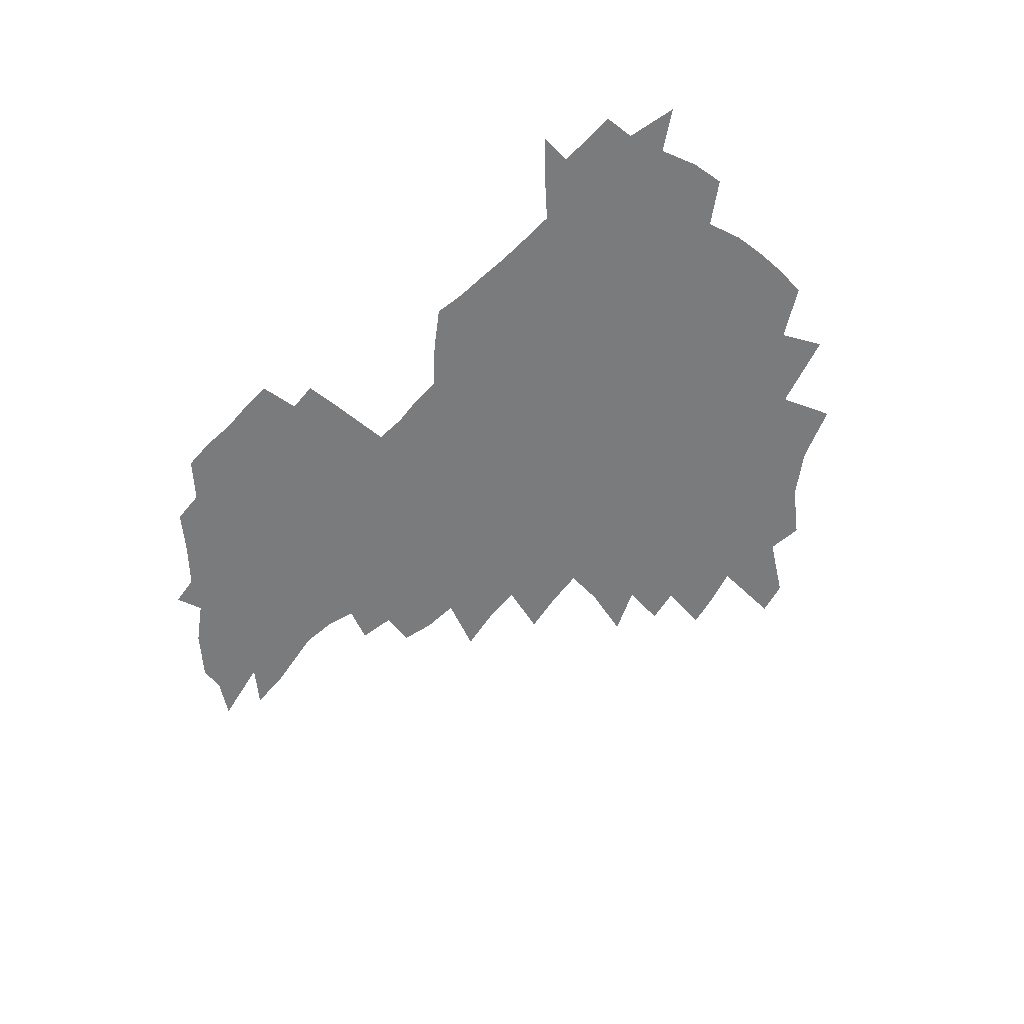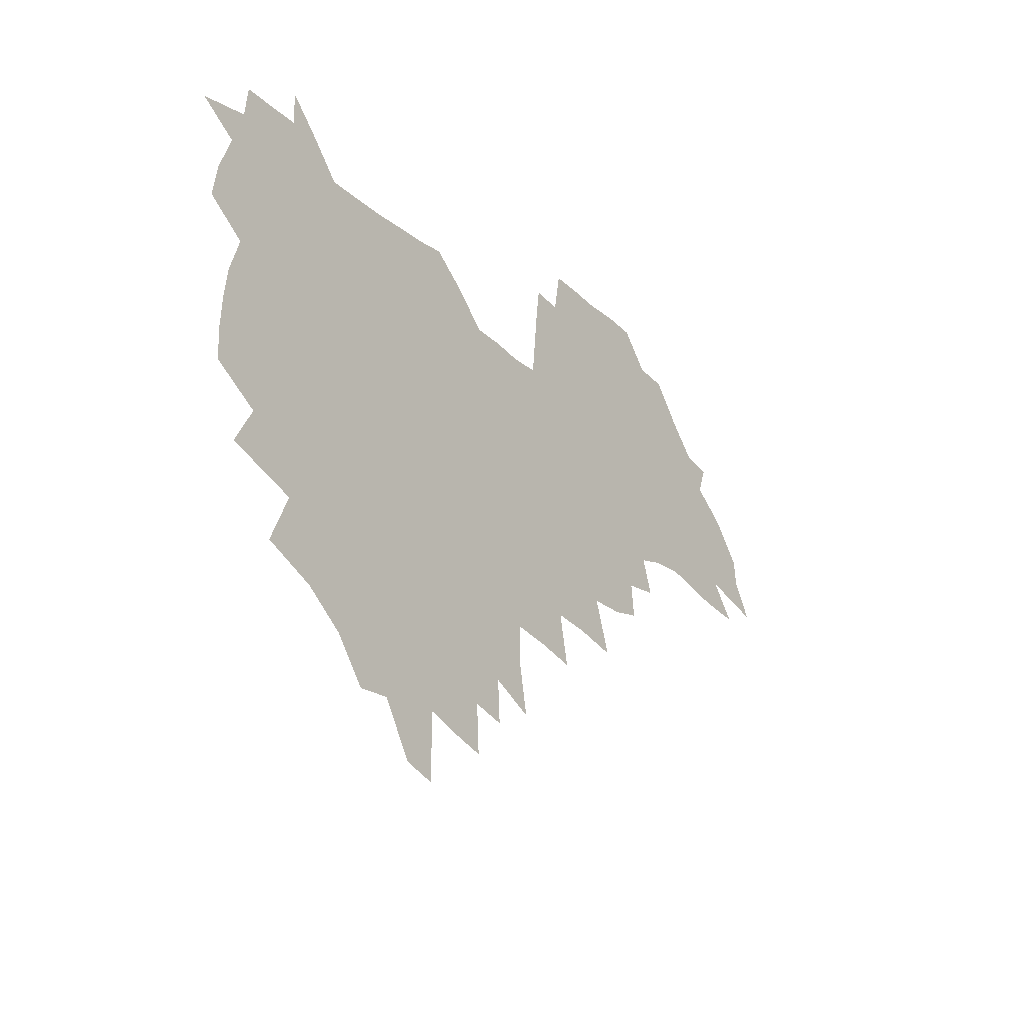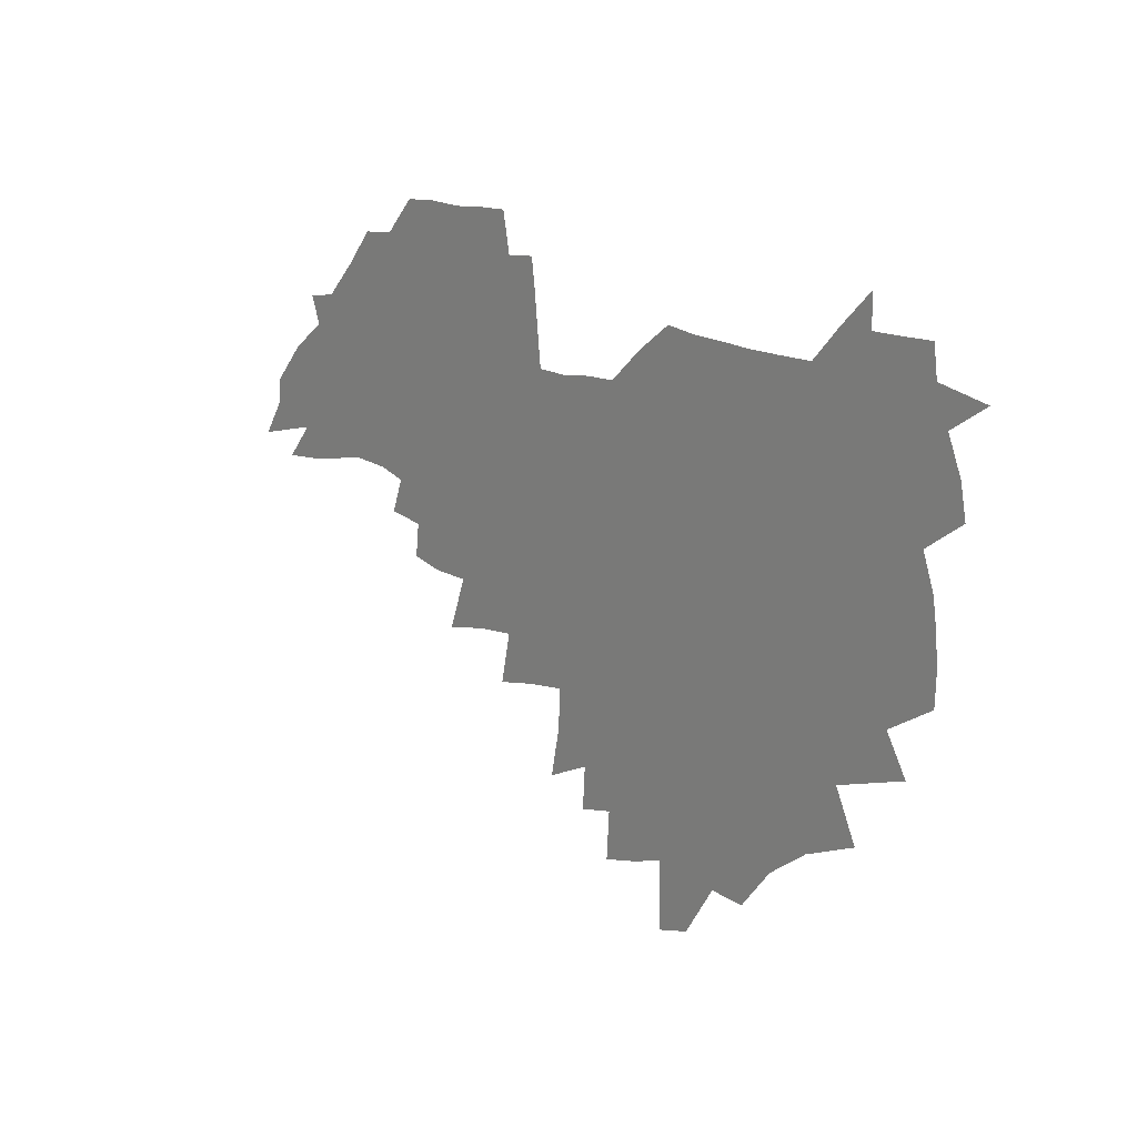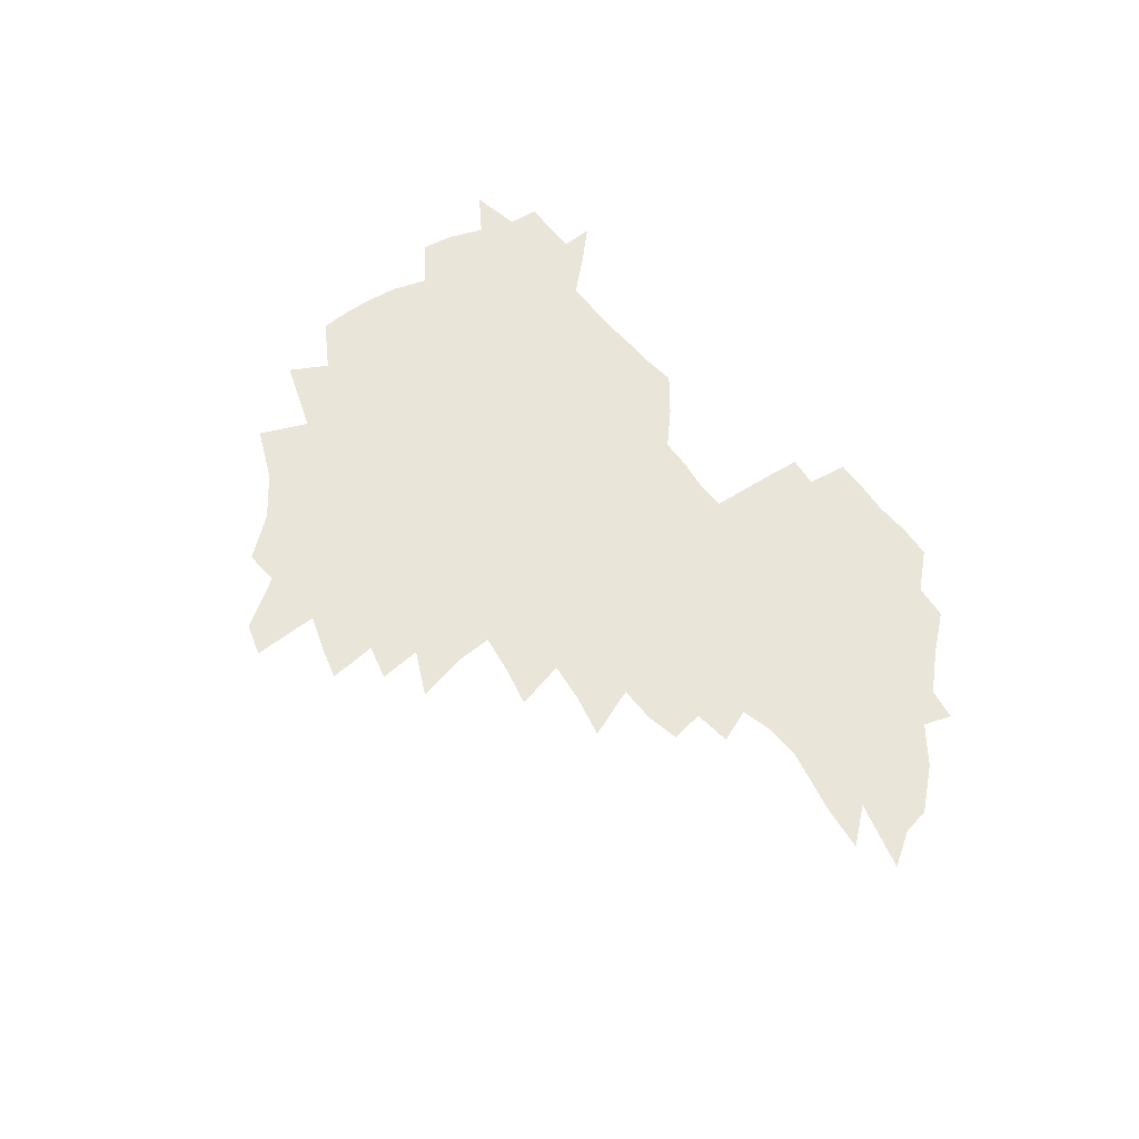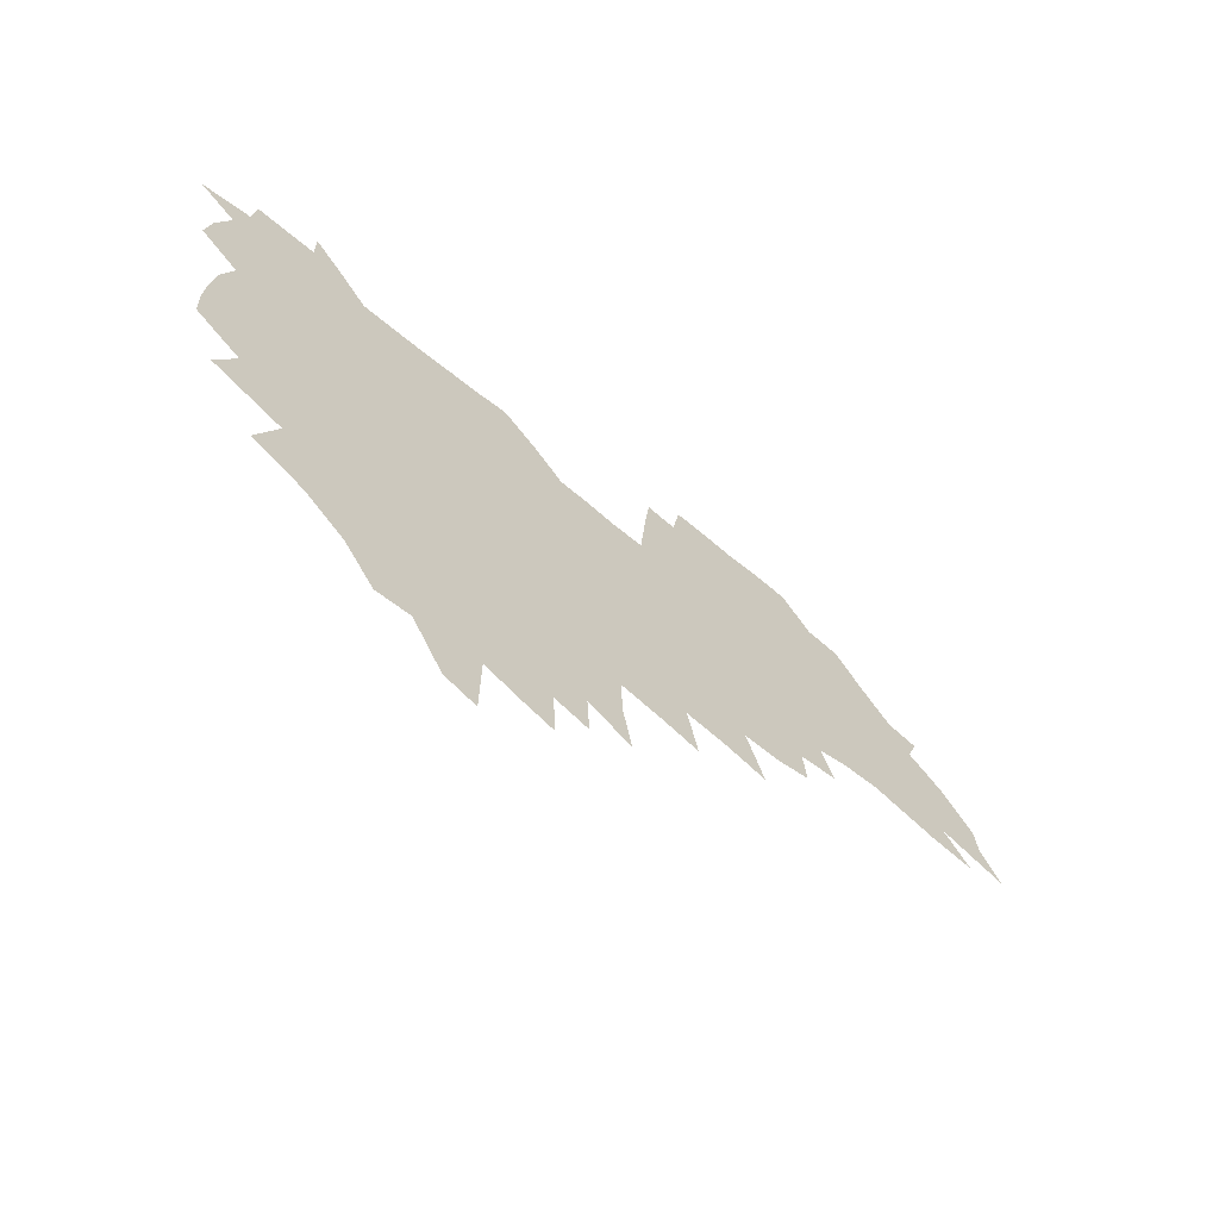
<metadata>
{"format":"obj","ext":"obj","renderer":"f3d","projection":"perspective","resolution":1024,"background":"white","views":[{"elev":-58.3,"azim":-135.7,"up":"+Z"},{"elev":-25.0,"azim":-53.7,"up":"+Y"},{"elev":17.7,"azim":-132.1,"up":"+Y"},{"elev":59.7,"azim":51.2,"up":"+Z"},{"elev":-63.4,"azim":-39.9,"up":"+Y"}]}
</metadata>
<code>
v 205.7 264.9 0
v 213.6 222 0
v 216.4 236.7 0
v 223 252.9 0
v 228.9 269.1 0
v 230.8 283 0
v 223.1 150.9 0
v 222.7 164.8 0
v 223.8 179 0
v 225.9 193.3 0
v 231.4 208.7 0
v 234.6 223.6 0
v 236 238.2 0
v 239.2 253.4 0
v 242.7 268.5 0
v 244.6 282.4 0
v 234.5 120.3 0
v 244.5 137.2 0
v 248.2 152 0
v 248.7 166 0
v 246.8 180 0
v 247.1 194.4 0
v 248.2 208.8 0
v 252.3 224 0
v 252.3 238.4 0
v 253.8 252.9 0
v 255.8 267.3 0
v 258.9 282 0
v 258.9 296.6 0
v 257.3 86.41 0
v 267.5 108.3 0
v 268.6 123.8 0
v 275.1 140 0
v 278 154 0
v 273.6 167.3 0
v 268.9 181 0
v 264.8 195 0
v 267.1 209.5 0
v 268.9 224 0
v 269.1 238.4 0
v 270.4 252.9 0
v 272.1 267.4 0
v 273.3 281.6 0
v 281.6 75.42 0
v 288.1 95.91 0
v 288.7 111 0
v 290.2 126.1 0
v 292.9 141.3 0
v 292.3 154.6 0
v 293.9 168.2 0
v 289.5 181.7 0
v 286 195.6 0
v 285.2 209.7 0
v 283.6 223.9 0
v 284.7 238.1 0
v 285 252.4 0
v 286.4 266.7 0
v 299.9 61.29 0
v 303.7 81.87 0
v 303.5 96.48 0
v 305.1 112.3 0
v 306.4 127.3 0
v 308.4 142.2 0
v 307.5 155.2 0
v 309.2 169 0
v 308.9 182 0
v 305 195.8 0
v 304.3 209.6 0
v 302.8 223.7 0
v 301.3 237.9 0
v 301.6 252.1 0
v 301.6 266.3 0
v 314.6 42.21 0
v 317.6 65.81 0
v 318.6 82.63 0
v 319.2 97.99 0
v 319.9 113.1 0
v 321 127.9 0
v 323.2 143.4 0
v 324.1 156.8 0
v 323.1 169.4 0
v 322.8 182.6 0
v 322.4 195.9 0
v 320.9 209.5 0
v 321 223.1 0
v 318.8 237.4 0
v 317.5 251.7 0
v 316.9 266 0
v 330.7 43.15 0
v 332.8 67.54 0
v 333.5 84.01 0
v 333.7 98.77 0
v 335.3 115.3 0
v 335.5 129 0
v 336 142.6 0
v 336.3 156.3 0
v 337.4 170.3 0
v 336.9 183 0
v 336.3 196 0
v 335.1 209.7 0
v 334.5 223.4 0
v 334 237.3 0
v 333.3 251.3 0
v 331.2 266.6 0
v 345.1 19.65 0
v 346.2 47.29 0
v 346.8 66.83 0
v 347.4 84.33 0
v 347.7 98.78 0
v 348.4 115 0
v 348.7 128 0
v 349.2 142.7 0
v 349.6 157 0
v 349.8 170.5 0
v 349.7 183.1 0
v 349.2 196.4 0
v 348.7 209.9 0
v 347.9 223.7 0
v 348.1 237.4 0
v 347.2 251.5 0
v 345.7 266.9 0
v 360.2 14.95 0
v 360.7 45.84 0
v 361.3 62.76 0
v 361.2 82.39 0
v 361.5 98.51 0
v 361.8 113.7 0
v 362.2 128 0
v 362.5 142.1 0
v 362.7 156 0
v 362.9 169.7 0
v 362.7 183.2 0
v 362.5 196.6 0
v 362.3 210.2 0
v 362.1 223.9 0
v 361.6 238.1 0
v 360.7 252.5 0
v 359.9 268.4 0
v 361 286 0
v 376.6 40.19 0
v 375.9 61.17 0
v 375.1 82.06 0
v 375.5 96.65 0
v 375.7 111.6 0
v 375.7 126.9 0
v 376.4 140.6 0
v 376.5 154.9 0
v 376 169.8 0
v 376 183.1 0
v 376 196.7 0
v 375.8 210.4 0
v 375.7 224.3 0
v 376.1 240.1 0
v 376 255.7 0
v 392.5 35.67 0
v 391.2 57.89 0
v 390 78.22 0
v 389.9 94.49 0
v 389.9 110.2 0
v 390.1 124.9 0
v 390.9 138.8 0
v 390.9 153.3 0
v 389.4 169.6 0
v 389.3 183.1 0
v 389.5 196.7 0
v 389.5 210.4 0
v 389.7 224.6 0
v 390.8 241.4 0
v 407.4 53.72 0
v 406.2 73.32 0
v 404.7 92.23 0
v 405.7 107 0
v 405.7 122.3 0
v 406.2 137 0
v 405.4 152.4 0
v 404.7 167.6 0
v 403.8 182.4 0
v 403.3 196.6 0
v 403.3 210.4 0
v 403.5 224.1 0
v 404.9 240.8 0
v 427 62.99 0
v 422.4 86.45 0
v 422.1 103.7 0
v 423.5 118.4 0
v 421.3 136.3 0
v 420.7 151.3 0
v 419.1 167.3 0
v 418.2 182 0
v 417.2 196.6 0
v 417.1 210.3 0
v 417.6 224.2 0
v 418.9 238.7 0
v 440.8 100.7 0
v 438.4 119.7 0
v 437.6 134.9 0
v 435.7 151 0
v 433.6 167.3 0
v 432.8 181.5 0
v 430.9 196.8 0
v 431.8 210.3 0
v 431.6 224 0
v 433.3 238.8 0
v 434.8 253.4 0
v 436.6 270.3 0
v 438.4 284.2 0
v 459 96.53 0
v 454.1 119.7 0
v 452.6 135.8 0
v 450.4 151.9 0
v 448.4 167.4 0
v 447.1 181.9 0
v 445.6 196.5 0
v 446.2 210.1 0
v 445.4 223.9 0
v 446.9 238 0
v 448.4 252.5 0
v 450.5 268.1 0
v 452.2 282.6 0
v 455.6 300.8 0
v 472.5 117.5 0
v 468 136.7 0
v 465.4 152.6 0
v 462.4 168.8 0
v 461.3 182.8 0
v 461.2 196.6 0
v 459.8 210.6 0
v 458.3 223.7 0
v 462.2 238.7 0
v 464 253.3 0
v 464.6 267.2 0
v 466.6 282.1 0
v 470.4 300.2 0
v 492.7 112.9 0
v 484.3 136.9 0
v 480.9 153.5 0
v 479.1 168.3 0
v 476.6 183.1 0
v 476.3 197 0
v 476 210.8 0
v 475.9 224.7 0
v 477.8 239.1 0
v 478.2 253 0
v 480.3 267.7 0
v 482.4 282.7 0
v 485.1 298.8 0
v 501.7 136.9 0
v 497.1 154.3 0
v 493.8 169.6 0
v 491.8 183.7 0
v 491.2 197.4 0
v 491.5 211.1 0
v 491.5 224.9 0
v 492.6 238.9 0
v 493.8 253 0
v 497 268.2 0
v 497.7 282.4 0
v 501.4 299.2 0
v 516.7 139.9 0
v 514.9 155.2 0
v 510 170.7 0
v 508 184.5 0
v 504.5 198.4 0
v 504.8 211.2 0
v 507.4 225.2 0
v 507.3 238.7 0
v 508.8 252.7 0
v 512.5 267.9 0
v 511.9 281.6 0
v 516.6 297.9 0
v 532.2 157.2 0
v 526.6 172.9 0
v 523.8 185.8 0
v 523.1 198.7 0
v 520.9 211.8 0
v 521.9 225 0
v 521.1 238.4 0
v 523.1 251.9 0
v 526.3 266.8 0
v 530.5 282.2 0
v 539.9 176.2 0
v 538.2 187.4 0
v 537.2 199.5 0
v 535.8 212.1 0
v 535.5 224.9 0
v 539.8 238.3 0
v 539.4 251.7 0
v 542.3 265.7 0
v 546.4 280.4 0
v 557.2 177 0
v 554 188.4 0
v 551.9 200 0
v 551.2 212 0
v 552.6 224.4 0
v 555.5 237.3 0
v 556.6 250.6 0
v 559.6 264.2 0
v 587.7 170.3 0
v 570.6 188.2 0
v 568.3 199.8 0
v 567.7 211.4 0
v 569.4 223.3 0
v 569.2 235.9 0
v 574 248.7 0
v 608.4 167.9 0
v 595.5 183.8 0
v 588.2 197.7 0
v 584.3 210.3 0
v 583.8 221.9 0
v 583.7 233.7 0
v 588.4 246.2 0
v 627.1 175.4 0
v 617.3 190.9 0
v 615.7 203.1 0
v 600.4 221.1 0
f 4 5 1
f 11 12 2
f 2 12 3
f 12 13 3
f 3 13 4
f 13 14 4
f 4 14 5
f 14 15 5
f 5 15 6
f 15 16 6
f 18 19 7
f 7 19 8
f 19 20 8
f 8 20 9
f 20 21 9
f 9 21 10
f 21 22 10
f 10 22 11
f 22 23 11
f 11 23 12
f 23 24 12
f 12 24 13
f 24 25 13
f 13 25 14
f 25 26 14
f 14 26 15
f 26 27 15
f 15 27 16
f 27 28 16
f 31 32 17
f 17 32 18
f 32 33 18
f 18 33 19
f 33 34 19
f 19 34 20
f 34 35 20
f 20 35 21
f 35 36 21
f 21 36 22
f 36 37 22
f 22 37 23
f 37 38 23
f 23 38 24
f 38 39 24
f 24 39 25
f 39 40 25
f 25 40 26
f 40 41 26
f 26 41 27
f 41 42 27
f 27 42 28
f 42 43 28
f 28 43 29
f 44 45 30
f 30 45 31
f 45 46 31
f 31 46 32
f 46 47 32
f 32 47 33
f 47 48 33
f 33 48 34
f 48 49 34
f 34 49 35
f 49 50 35
f 35 50 36
f 50 51 36
f 36 51 37
f 51 52 37
f 37 52 38
f 52 53 38
f 38 53 39
f 53 54 39
f 39 54 40
f 54 55 40
f 40 55 41
f 55 56 41
f 41 56 42
f 56 57 42
f 42 57 43
f 58 59 44
f 44 59 45
f 59 60 45
f 45 60 46
f 60 61 46
f 46 61 47
f 61 62 47
f 47 62 48
f 62 63 48
f 48 63 49
f 63 64 49
f 49 64 50
f 64 65 50
f 50 65 51
f 65 66 51
f 51 66 52
f 66 67 52
f 52 67 53
f 67 68 53
f 53 68 54
f 68 69 54
f 54 69 55
f 69 70 55
f 55 70 56
f 70 71 56
f 56 71 57
f 71 72 57
f 73 74 58
f 58 74 59
f 74 75 59
f 59 75 60
f 75 76 60
f 60 76 61
f 76 77 61
f 61 77 62
f 77 78 62
f 62 78 63
f 78 79 63
f 63 79 64
f 79 80 64
f 64 80 65
f 80 81 65
f 65 81 66
f 81 82 66
f 66 82 67
f 82 83 67
f 67 83 68
f 83 84 68
f 68 84 69
f 84 85 69
f 69 85 70
f 85 86 70
f 70 86 71
f 86 87 71
f 71 87 72
f 87 88 72
f 73 89 74
f 89 90 74
f 74 90 75
f 90 91 75
f 75 91 76
f 91 92 76
f 76 92 77
f 92 93 77
f 77 93 78
f 93 94 78
f 78 94 79
f 94 95 79
f 79 95 80
f 95 96 80
f 80 96 81
f 96 97 81
f 81 97 82
f 97 98 82
f 82 98 83
f 98 99 83
f 83 99 84
f 99 100 84
f 84 100 85
f 100 101 85
f 85 101 86
f 101 102 86
f 86 102 87
f 102 103 87
f 87 103 88
f 103 104 88
f 105 106 89
f 89 106 90
f 106 107 90
f 90 107 91
f 107 108 91
f 91 108 92
f 108 109 92
f 92 109 93
f 109 110 93
f 93 110 94
f 110 111 94
f 94 111 95
f 111 112 95
f 95 112 96
f 112 113 96
f 96 113 97
f 113 114 97
f 97 114 98
f 114 115 98
f 98 115 99
f 115 116 99
f 99 116 100
f 116 117 100
f 100 117 101
f 117 118 101
f 101 118 102
f 118 119 102
f 102 119 103
f 119 120 103
f 103 120 104
f 120 121 104
f 105 122 106
f 122 123 106
f 106 123 107
f 123 124 107
f 107 124 108
f 124 125 108
f 108 125 109
f 125 126 109
f 109 126 110
f 126 127 110
f 110 127 111
f 127 128 111
f 111 128 112
f 128 129 112
f 112 129 113
f 129 130 113
f 113 130 114
f 130 131 114
f 114 131 115
f 131 132 115
f 115 132 116
f 132 133 116
f 116 133 117
f 133 134 117
f 117 134 118
f 134 135 118
f 118 135 119
f 135 136 119
f 119 136 120
f 136 137 120
f 120 137 121
f 137 138 121
f 123 140 124
f 140 141 124
f 124 141 125
f 141 142 125
f 125 142 126
f 142 143 126
f 126 143 127
f 143 144 127
f 127 144 128
f 144 145 128
f 128 145 129
f 145 146 129
f 129 146 130
f 146 147 130
f 130 147 131
f 147 148 131
f 131 148 132
f 148 149 132
f 132 149 133
f 149 150 133
f 133 150 134
f 150 151 134
f 134 151 135
f 151 152 135
f 135 152 136
f 152 153 136
f 136 153 137
f 153 154 137
f 137 154 138
f 140 155 141
f 155 156 141
f 141 156 142
f 156 157 142
f 142 157 143
f 157 158 143
f 143 158 144
f 158 159 144
f 144 159 145
f 159 160 145
f 145 160 146
f 160 161 146
f 146 161 147
f 161 162 147
f 147 162 148
f 162 163 148
f 148 163 149
f 163 164 149
f 149 164 150
f 164 165 150
f 150 165 151
f 165 166 151
f 151 166 152
f 166 167 152
f 152 167 153
f 167 168 153
f 153 168 154
f 156 169 157
f 169 170 157
f 157 170 158
f 170 171 158
f 158 171 159
f 171 172 159
f 159 172 160
f 172 173 160
f 160 173 161
f 173 174 161
f 161 174 162
f 174 175 162
f 162 175 163
f 175 176 163
f 163 176 164
f 176 177 164
f 164 177 165
f 177 178 165
f 165 178 166
f 178 179 166
f 166 179 167
f 179 180 167
f 167 180 168
f 180 181 168
f 170 182 171
f 182 183 171
f 171 183 172
f 183 184 172
f 172 184 173
f 184 185 173
f 173 185 174
f 185 186 174
f 174 186 175
f 186 187 175
f 175 187 176
f 187 188 176
f 176 188 177
f 188 189 177
f 177 189 178
f 189 190 178
f 178 190 179
f 190 191 179
f 179 191 180
f 191 192 180
f 180 192 181
f 192 193 181
f 184 194 185
f 194 195 185
f 185 195 186
f 195 196 186
f 186 196 187
f 196 197 187
f 187 197 188
f 197 198 188
f 188 198 189
f 198 199 189
f 189 199 190
f 199 200 190
f 190 200 191
f 200 201 191
f 191 201 192
f 201 202 192
f 192 202 193
f 202 203 193
f 194 207 195
f 207 208 195
f 195 208 196
f 208 209 196
f 196 209 197
f 209 210 197
f 197 210 198
f 210 211 198
f 198 211 199
f 211 212 199
f 199 212 200
f 212 213 200
f 200 213 201
f 213 214 201
f 201 214 202
f 214 215 202
f 202 215 203
f 215 216 203
f 203 216 204
f 216 217 204
f 204 217 205
f 217 218 205
f 205 218 206
f 218 219 206
f 208 221 209
f 221 222 209
f 209 222 210
f 222 223 210
f 210 223 211
f 223 224 211
f 211 224 212
f 224 225 212
f 212 225 213
f 225 226 213
f 213 226 214
f 226 227 214
f 214 227 215
f 227 228 215
f 215 228 216
f 228 229 216
f 216 229 217
f 229 230 217
f 217 230 218
f 230 231 218
f 218 231 219
f 231 232 219
f 219 232 220
f 232 233 220
f 221 234 222
f 234 235 222
f 222 235 223
f 235 236 223
f 223 236 224
f 236 237 224
f 224 237 225
f 237 238 225
f 225 238 226
f 238 239 226
f 226 239 227
f 239 240 227
f 227 240 228
f 240 241 228
f 228 241 229
f 241 242 229
f 229 242 230
f 242 243 230
f 230 243 231
f 243 244 231
f 231 244 232
f 244 245 232
f 232 245 233
f 245 246 233
f 235 247 236
f 247 248 236
f 236 248 237
f 248 249 237
f 237 249 238
f 249 250 238
f 238 250 239
f 250 251 239
f 239 251 240
f 251 252 240
f 240 252 241
f 252 253 241
f 241 253 242
f 253 254 242
f 242 254 243
f 254 255 243
f 243 255 244
f 255 256 244
f 244 256 245
f 256 257 245
f 245 257 246
f 257 258 246
f 247 259 248
f 259 260 248
f 248 260 249
f 260 261 249
f 249 261 250
f 261 262 250
f 250 262 251
f 262 263 251
f 251 263 252
f 263 264 252
f 252 264 253
f 264 265 253
f 253 265 254
f 265 266 254
f 254 266 255
f 266 267 255
f 255 267 256
f 267 268 256
f 256 268 257
f 268 269 257
f 257 269 258
f 269 270 258
f 260 271 261
f 271 272 261
f 261 272 262
f 272 273 262
f 262 273 263
f 273 274 263
f 263 274 264
f 274 275 264
f 264 275 265
f 275 276 265
f 265 276 266
f 276 277 266
f 266 277 267
f 277 278 267
f 267 278 268
f 278 279 268
f 268 279 269
f 279 280 269
f 269 280 270
f 272 281 273
f 281 282 273
f 273 282 274
f 282 283 274
f 274 283 275
f 283 284 275
f 275 284 276
f 284 285 276
f 276 285 277
f 285 286 277
f 277 286 278
f 286 287 278
f 278 287 279
f 287 288 279
f 279 288 280
f 288 289 280
f 281 290 282
f 290 291 282
f 282 291 283
f 291 292 283
f 283 292 284
f 292 293 284
f 284 293 285
f 293 294 285
f 285 294 286
f 294 295 286
f 286 295 287
f 295 296 287
f 287 296 288
f 296 297 288
f 288 297 289
f 290 298 291
f 298 299 291
f 291 299 292
f 299 300 292
f 292 300 293
f 300 301 293
f 293 301 294
f 301 302 294
f 294 302 295
f 302 303 295
f 295 303 296
f 303 304 296
f 296 304 297
f 298 305 299
f 305 306 299
f 299 306 300
f 306 307 300
f 300 307 301
f 307 308 301
f 301 308 302
f 308 309 302
f 302 309 303
f 309 310 303
f 303 310 304
f 310 311 304
f 306 312 307
f 312 313 307
f 307 313 308
f 313 314 308
f 308 314 309
f 314 315 309
f 309 315 310

</code>
